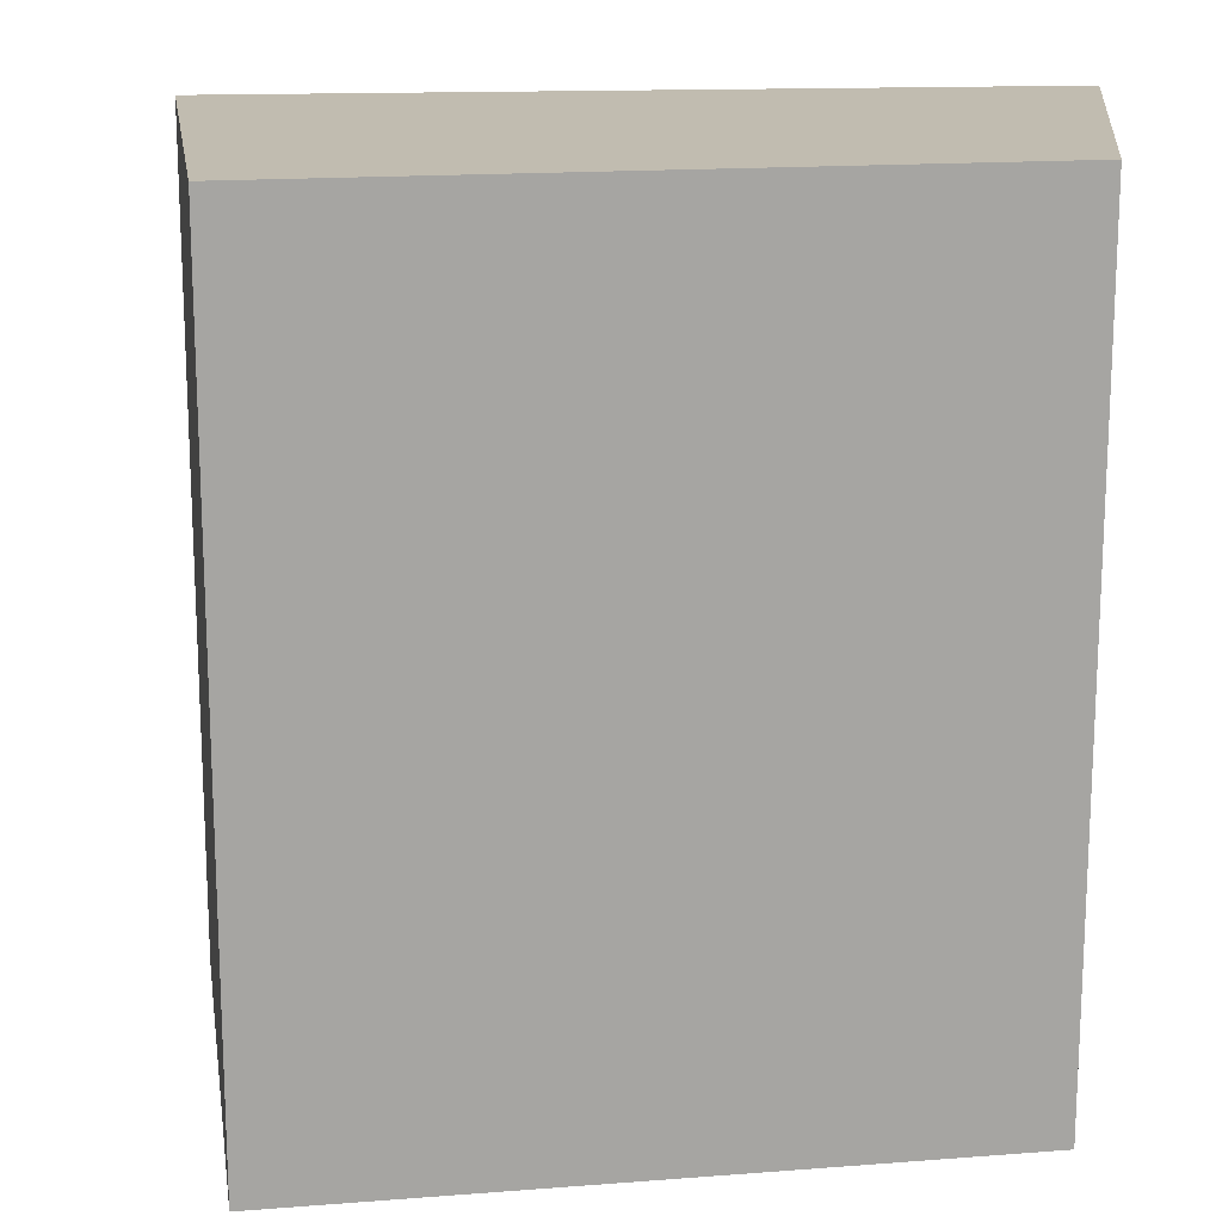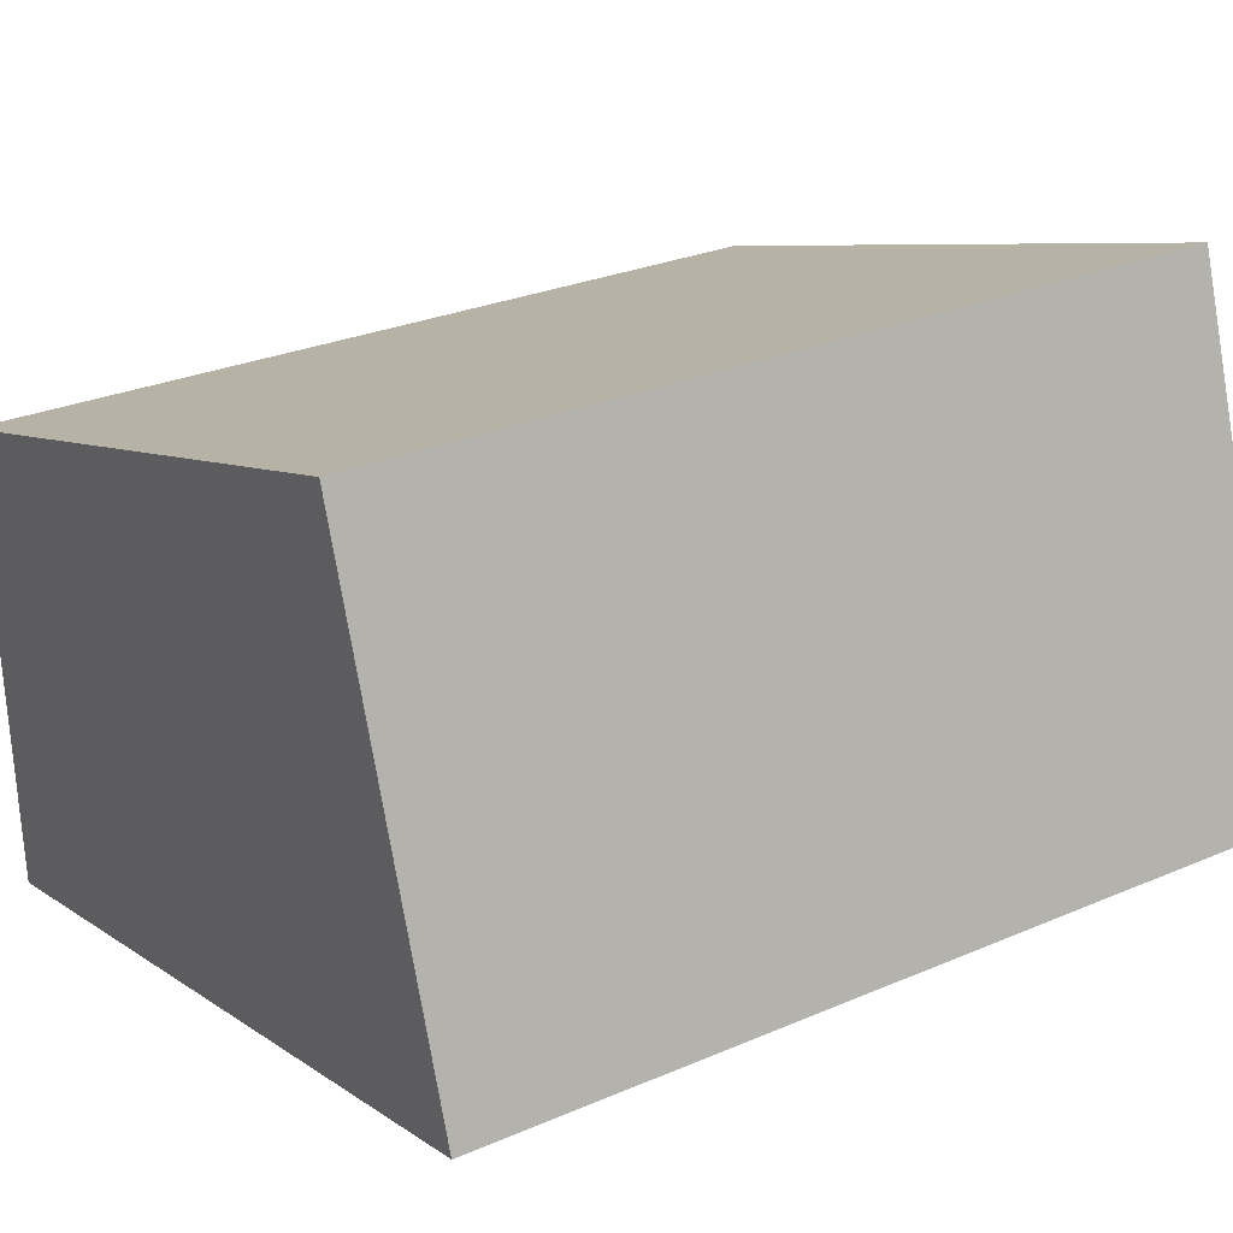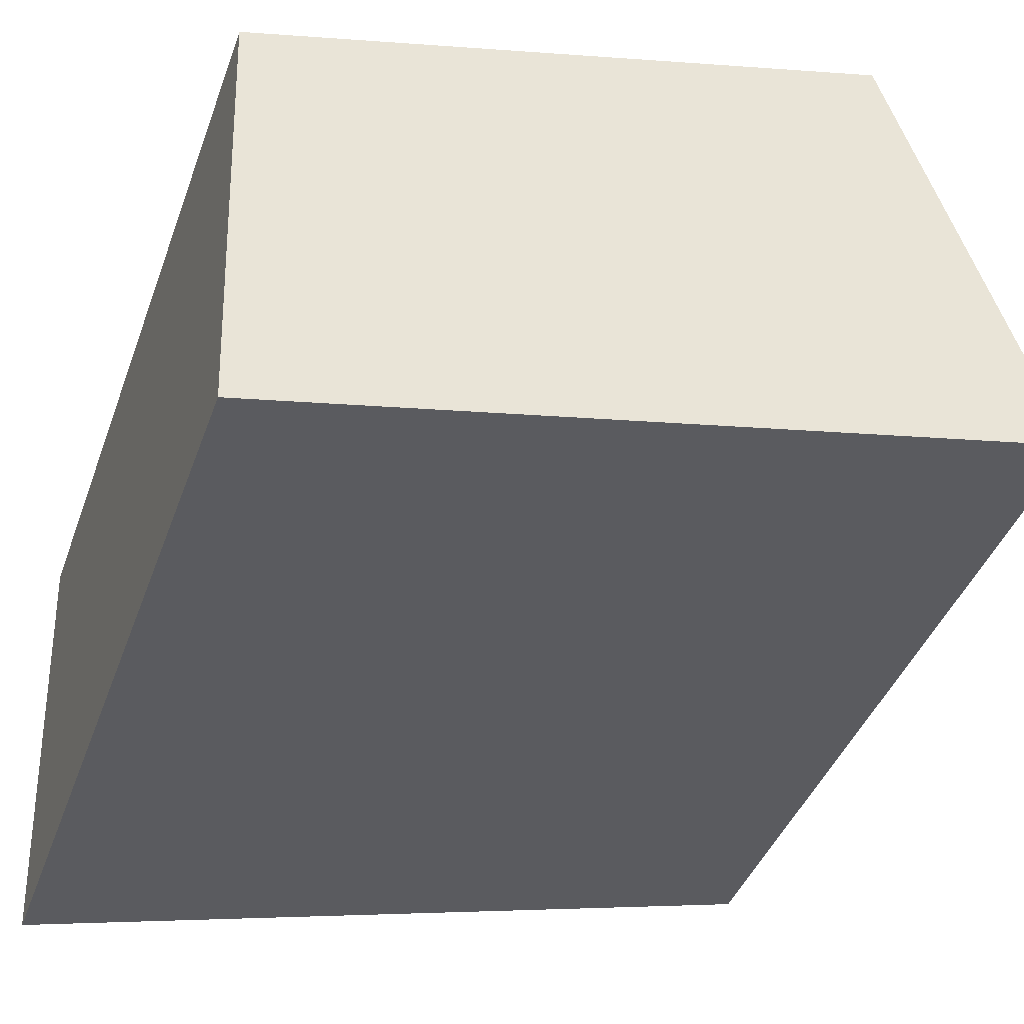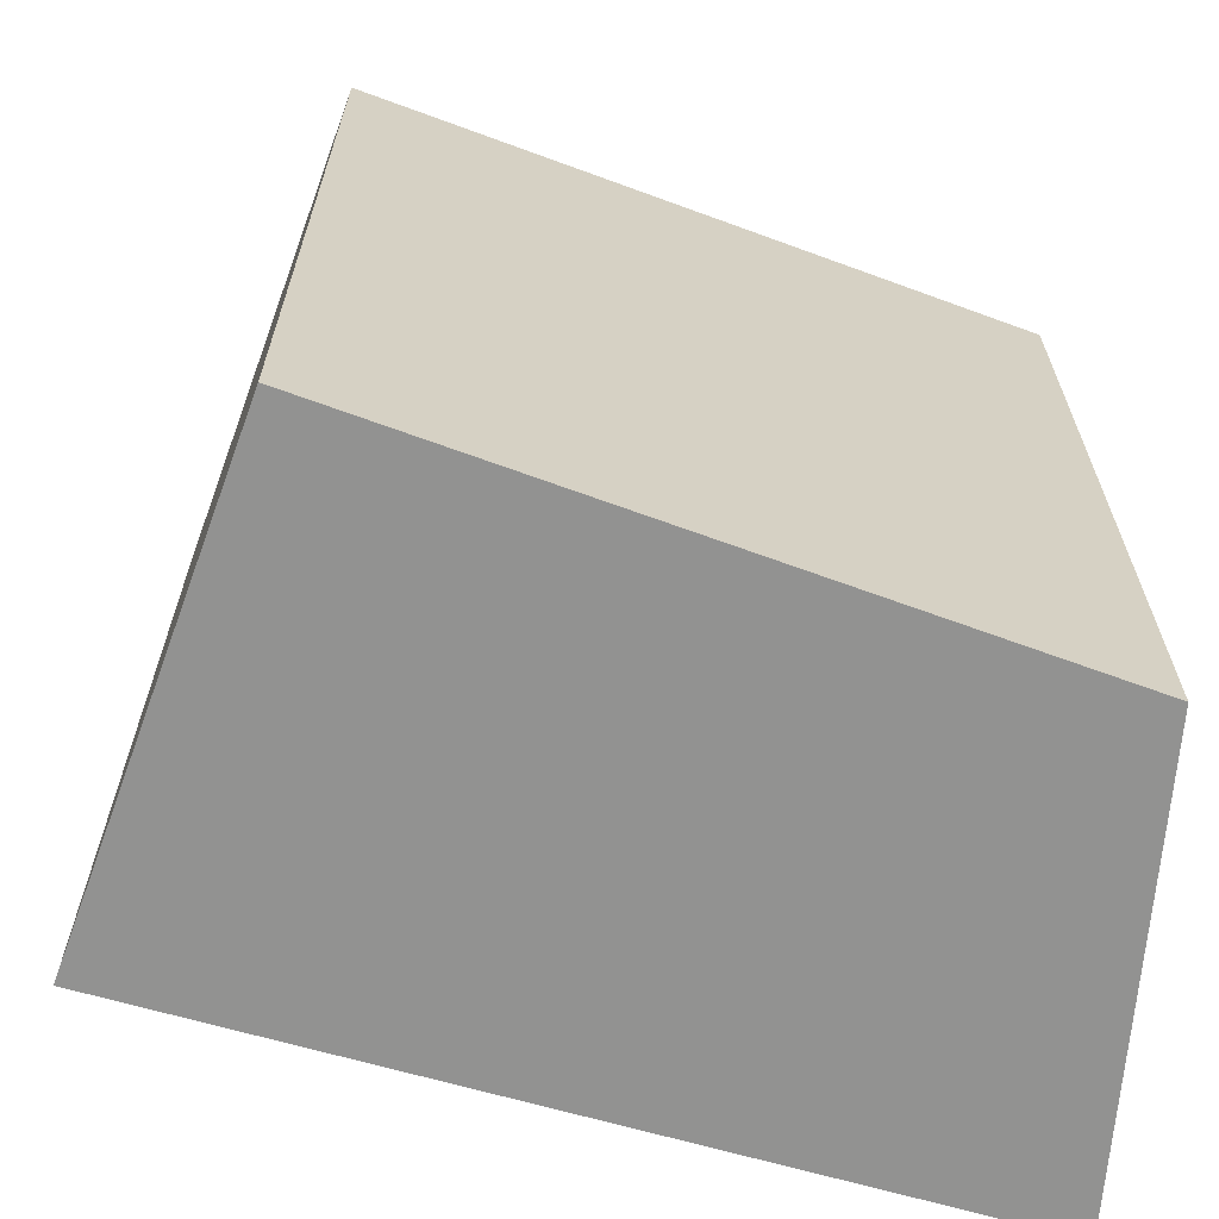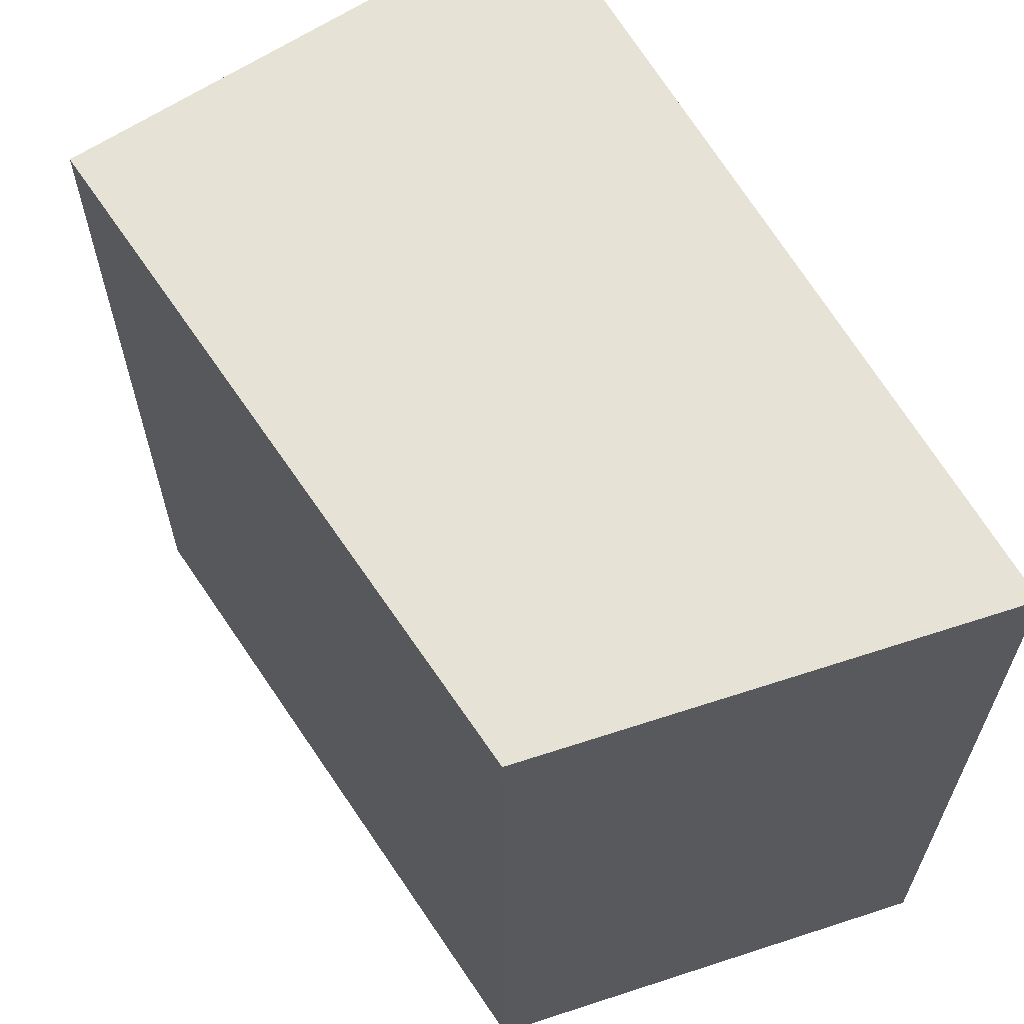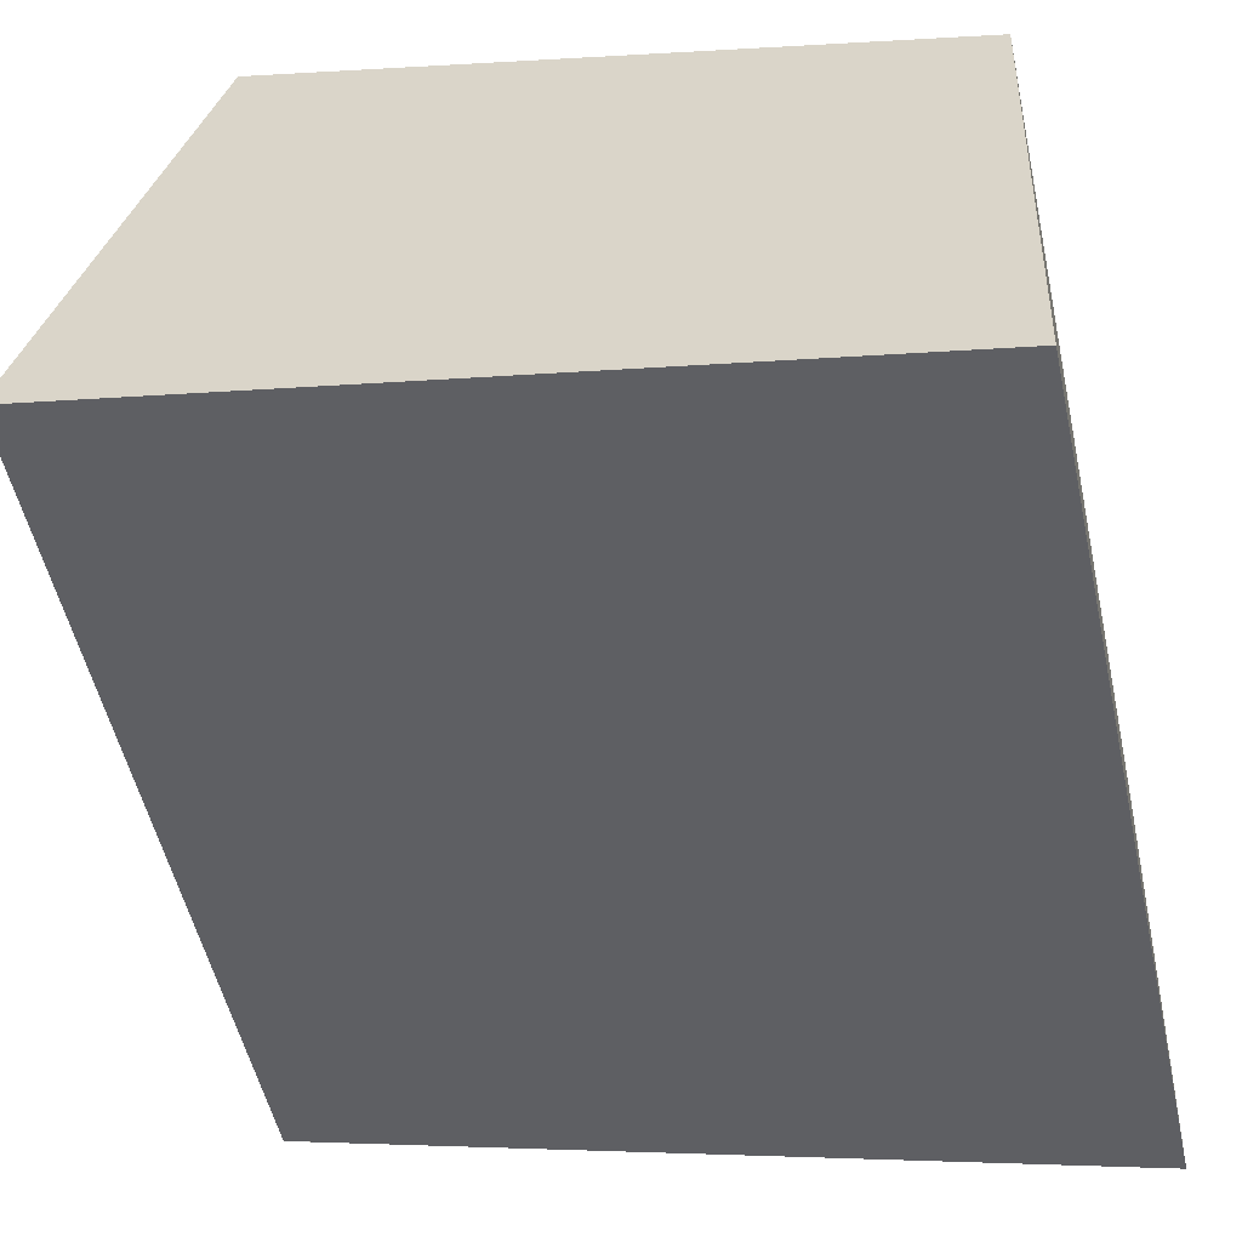
<metadata>
{"format":"obj","ext":"obj","renderer":"f3d","projection":"perspective","resolution":1024,"background":"white","views":[{"elev":16.6,"azim":8.8,"up":"+Y"},{"elev":27.8,"azim":-123.3,"up":"+Z"},{"elev":-41.8,"azim":160.8,"up":"+Z"},{"elev":-66.3,"azim":-2.5,"up":"+Y"},{"elev":63.9,"azim":73.9,"up":"+Y"},{"elev":-53.2,"azim":12.5,"up":"+Z"}]}
</metadata>
<code>
v  0.541 2.888 1.698
v  2.813 2.888 -0.686
v  0 2.888 1.768e-16
v  2.874 2.888 0.949
v  2.813 4.201e-17 -0.686
v  0 0 0
v  0.541 -1.04e-16 1.698
v  2.874 -5.811e-17 0.949
g defaultobject
f 1 2 3
f 2 1 4
f 5 3 2
f 3 5 6
f 6 1 3
f 1 6 7
f 7 4 1
f 4 7 8
f 8 2 4
f 2 8 5
f 8 6 5
f 6 8 7

</code>
